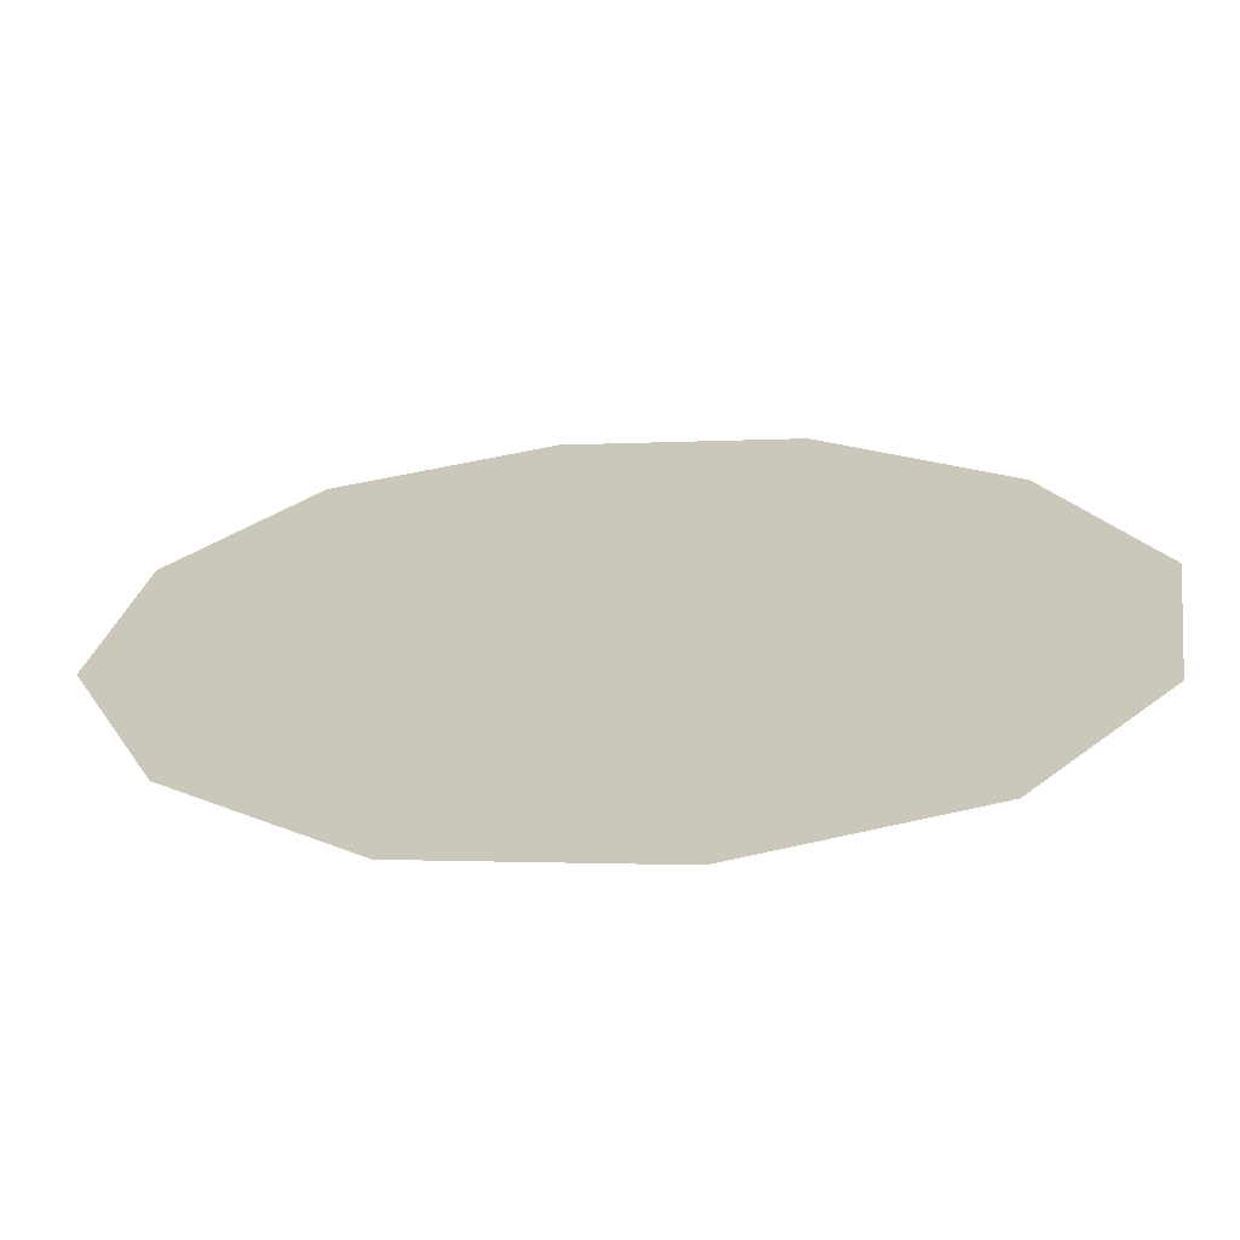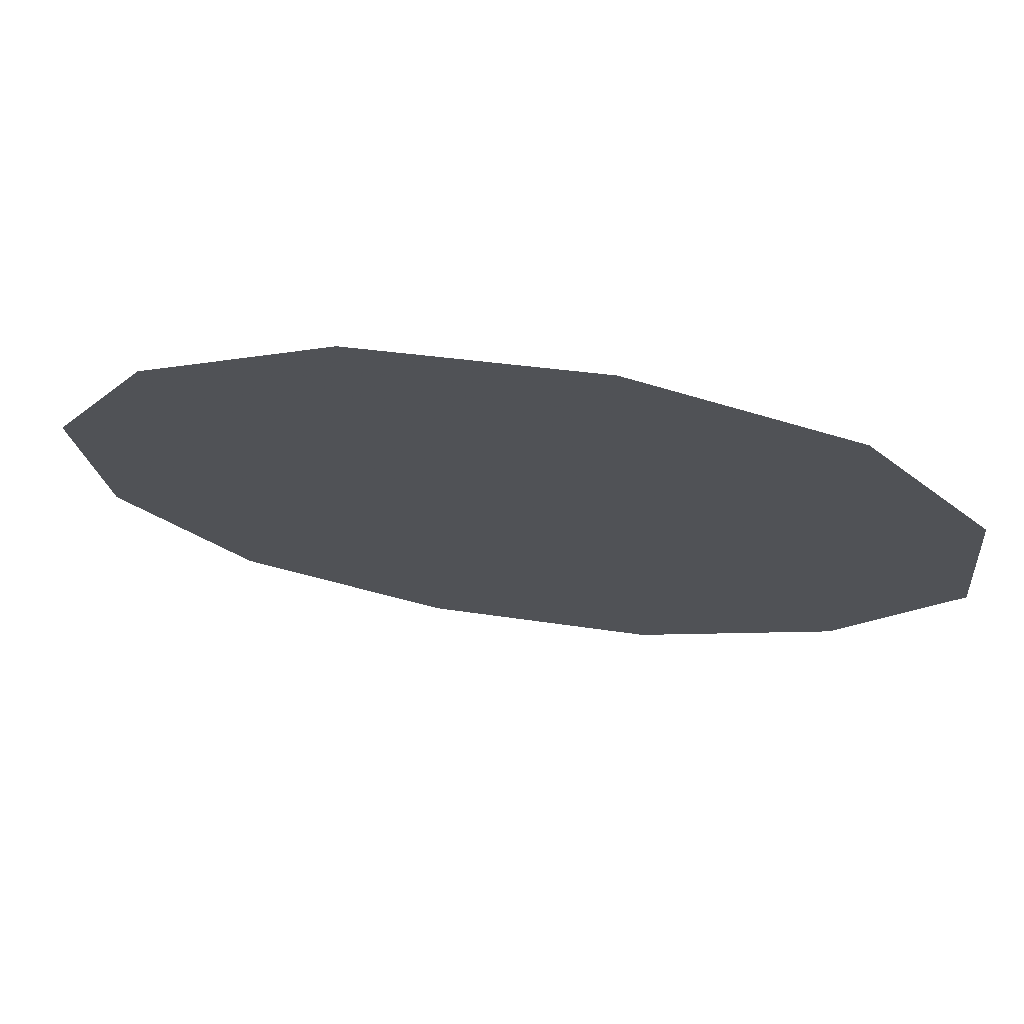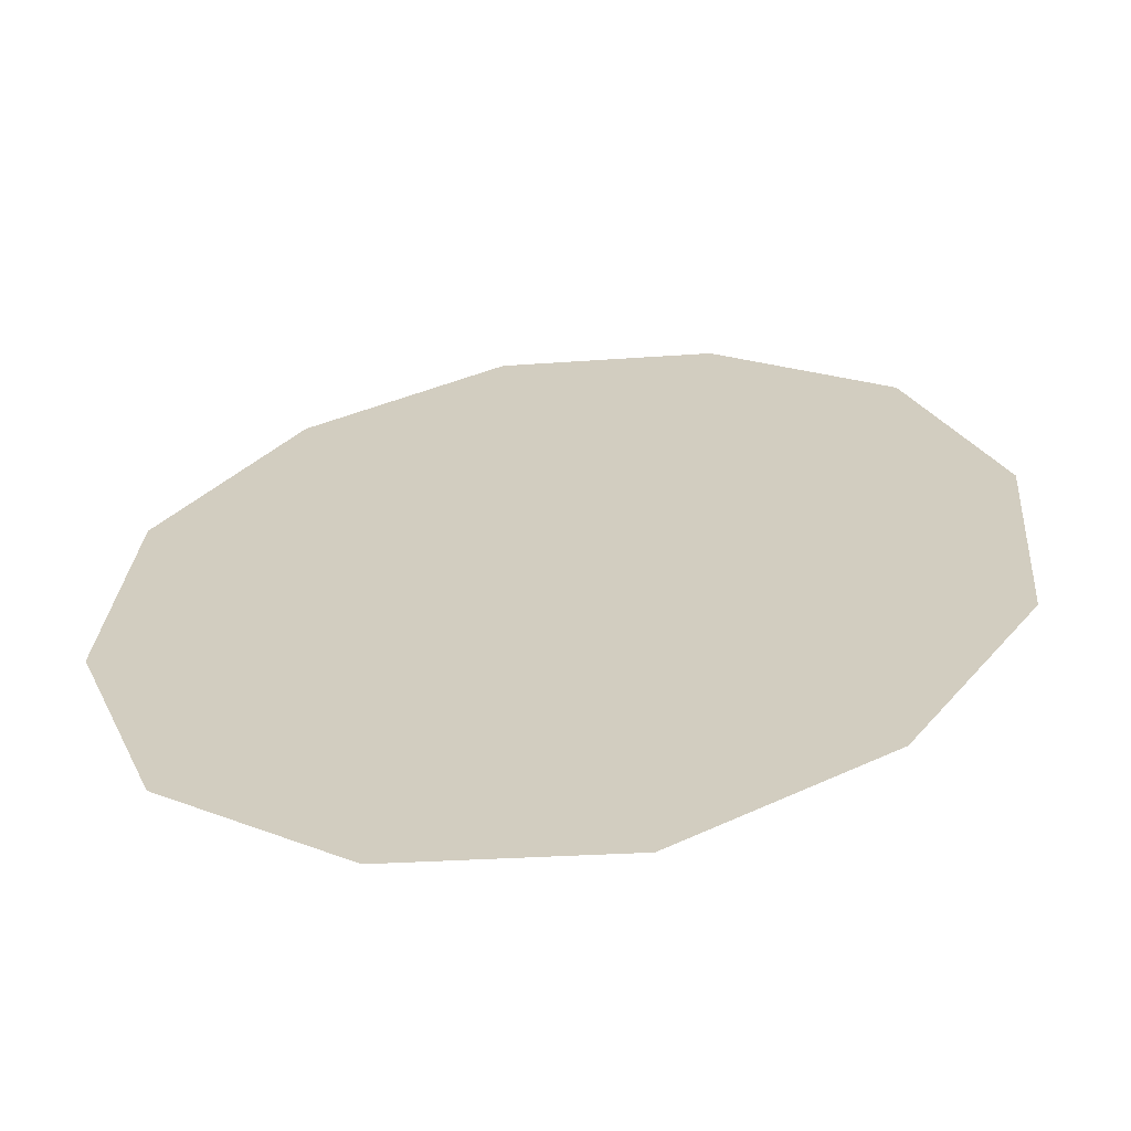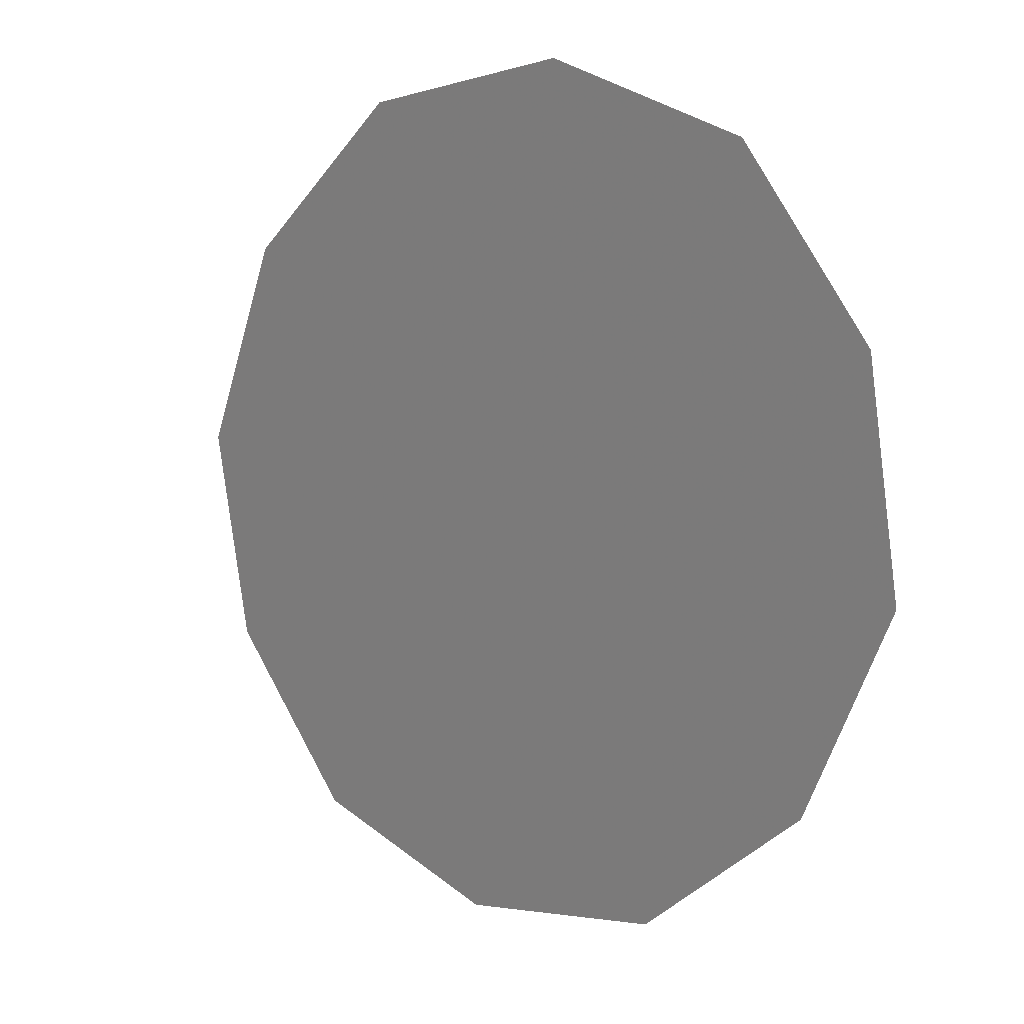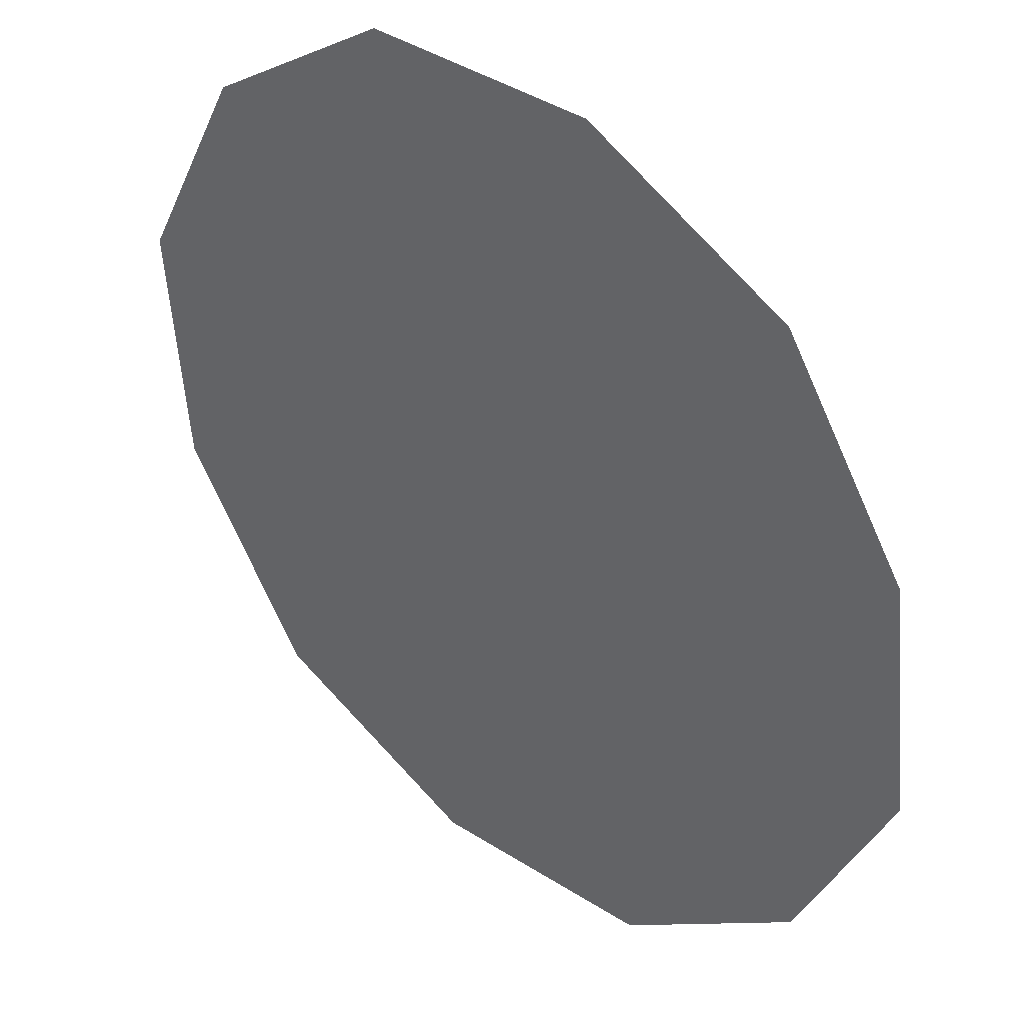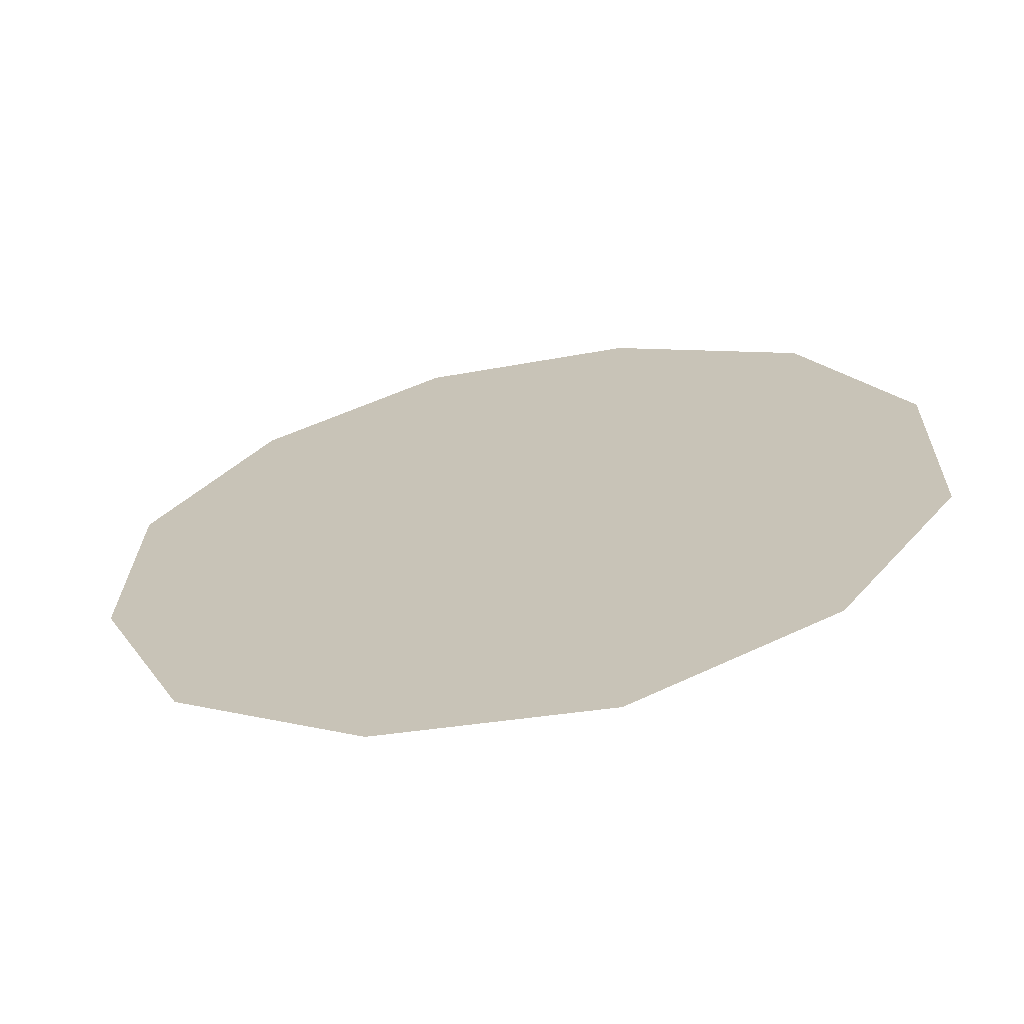
<metadata>
{"format":"obj","ext":"obj","renderer":"f3d","projection":"perspective","resolution":1024,"background":"white","views":[{"elev":65.1,"azim":137.9,"up":"+Z"},{"elev":-58.1,"azim":-47.2,"up":"+Z"},{"elev":-29.0,"azim":161.8,"up":"+Y"},{"elev":74.0,"azim":-143.4,"up":"+Y"},{"elev":-9.8,"azim":19.8,"up":"+Y"},{"elev":-17.4,"azim":-9.5,"up":"+Z"}]}
</metadata>
<code>
g candlesBackgroundGlow21_mesh
v -0.09417 -0.1522 -0.1605
v -2.012e-08 -9.181e-09 1.307e-09
v -0.1793 -0.05467 -0.1252
v -2.012e-08 -9.181e-09 1.307e-09
v 0.01454 -0.2116 -0.1556
v 0.1191 -0.2106 -0.1063
v -2.012e-08 -9.181e-09 1.307e-09
v -2.012e-08 -9.181e-09 1.307e-09
v 0.1939 -0.1569 -0.03043
v 0.2133 -0.05845 0.05415
v -2.012e-08 -9.181e-09 1.307e-09
v -2.012e-08 -9.181e-09 1.307e-09
v 0.1793 0.05467 0.1252
v -2.012e-08 -9.181e-09 1.307e-09
v -0.2133 0.05845 -0.05415
v -0.1793 -0.05467 -0.1252
v -2.012e-08 -9.181e-09 1.307e-09
v -0.1939 0.1569 0.03043
v -2.012e-08 -9.181e-09 1.307e-09
v -0.1191 0.2106 0.1063
v -2.012e-08 -9.181e-09 1.307e-09
v -0.01454 0.2116 0.1556
v -2.012e-08 -9.181e-09 1.307e-09
v 0.09417 0.1522 0.1605
v -2.012e-08 -9.181e-09 1.307e-09
v 0.1793 0.05467 0.1252
g candlesBackgroundGlow21_mesh_0
f 3 2 1
f 5 1 4
f 5 7 6
f 9 6 8
f 9 11 10
f 13 10 12
f 16 15 14
f 18 17 15
f 18 20 19
f 22 21 20
f 22 24 23
f 26 25 24

</code>
